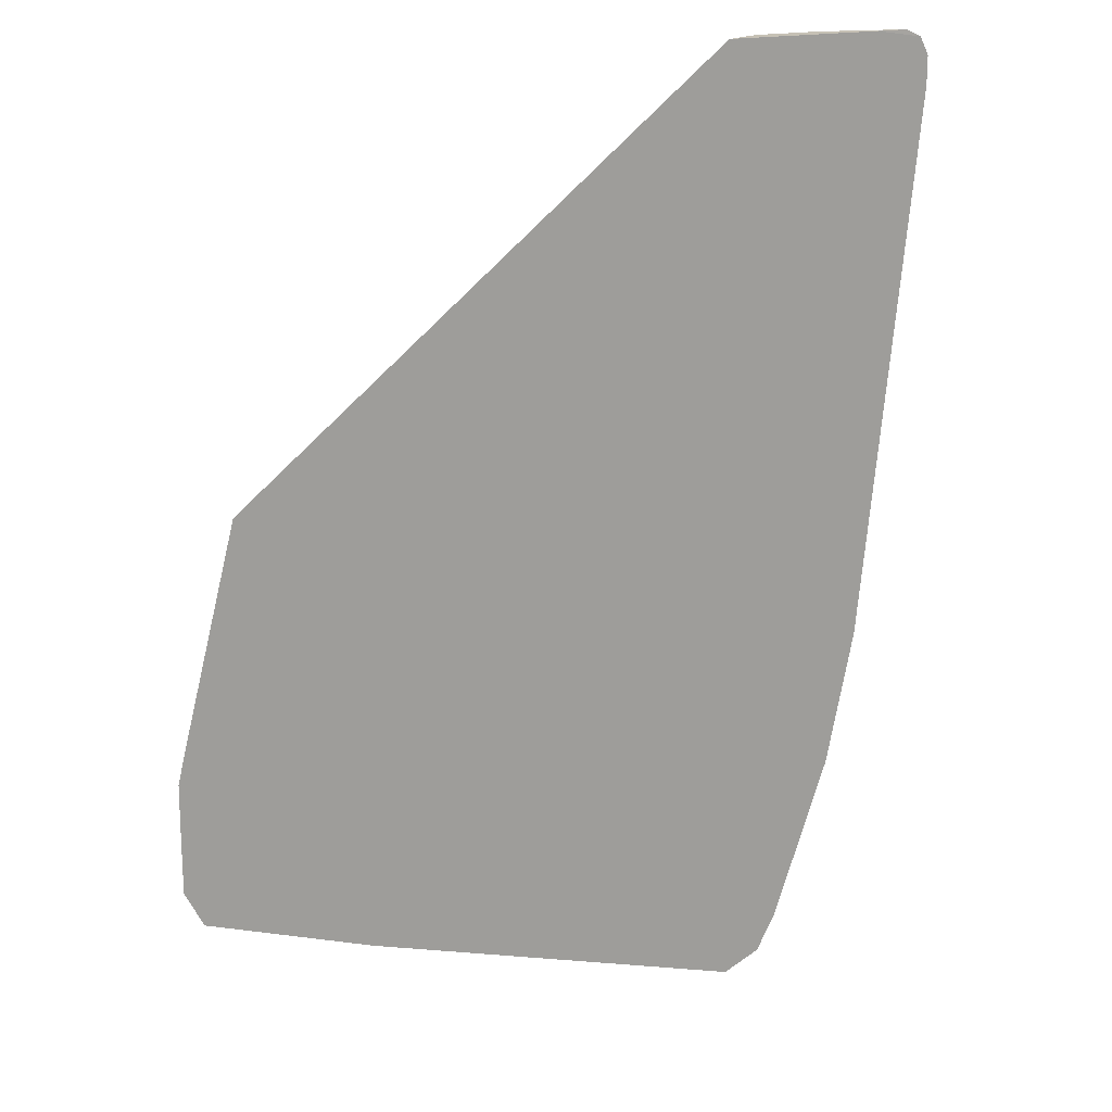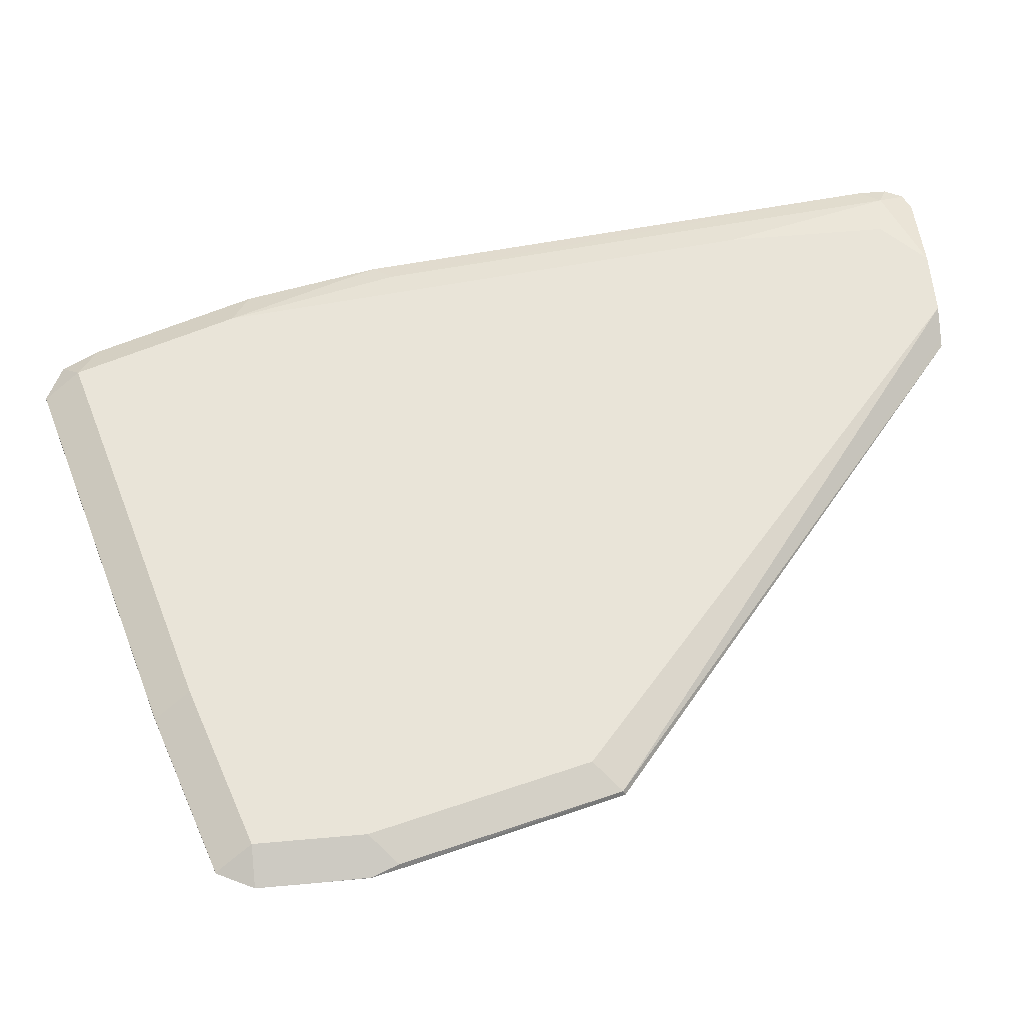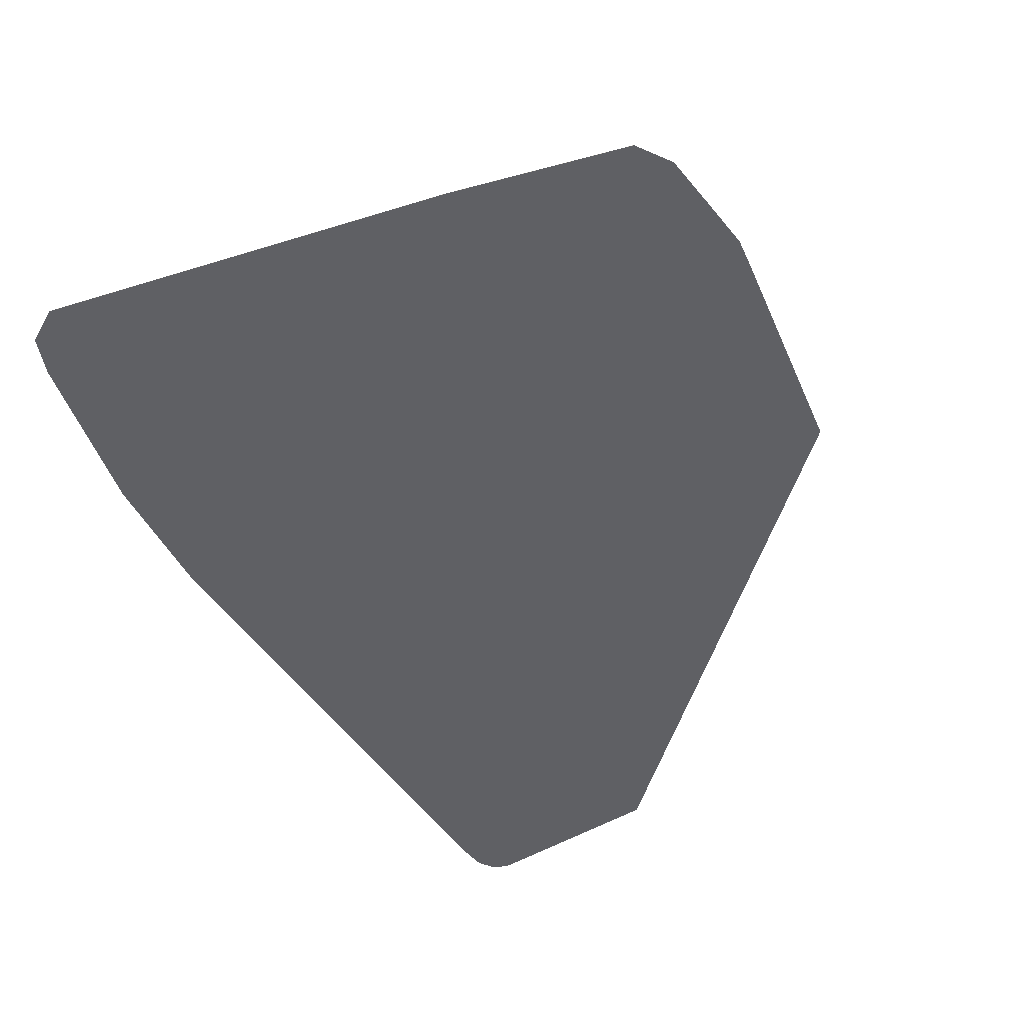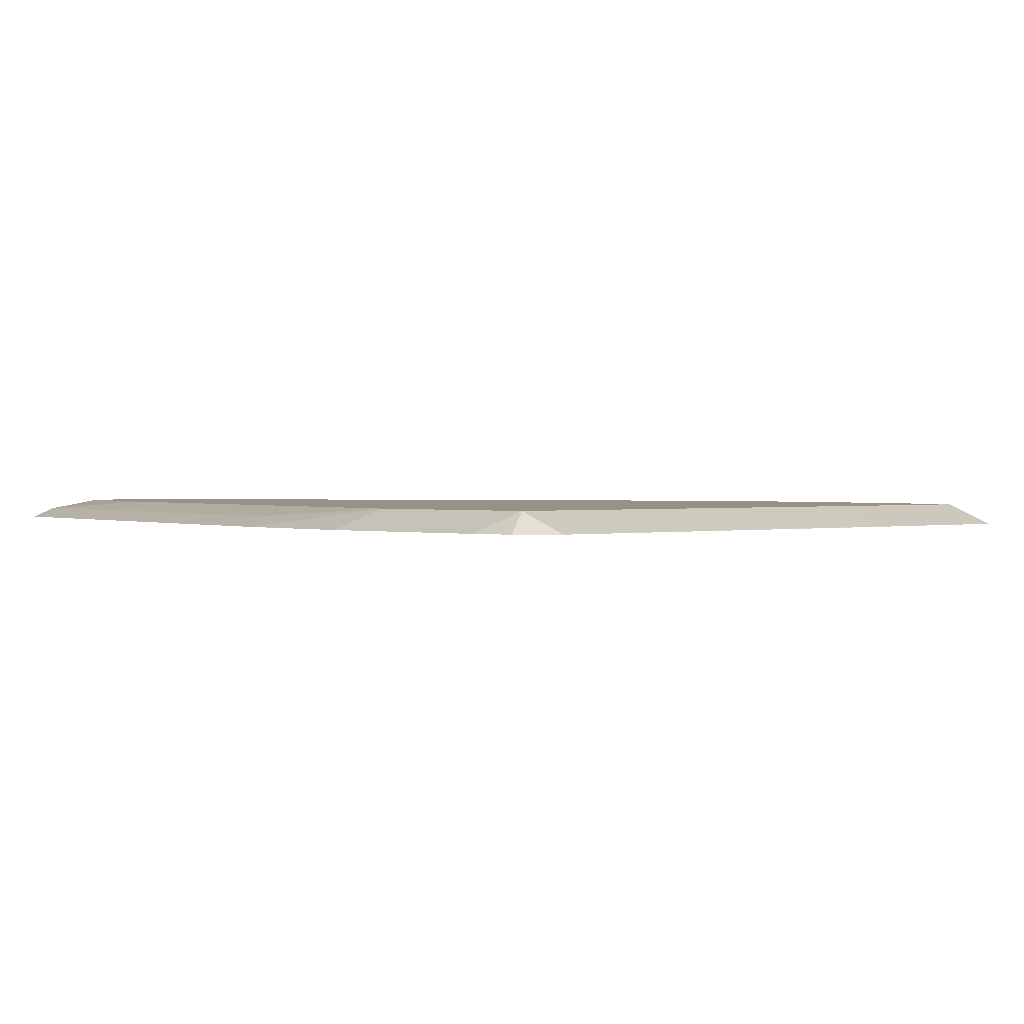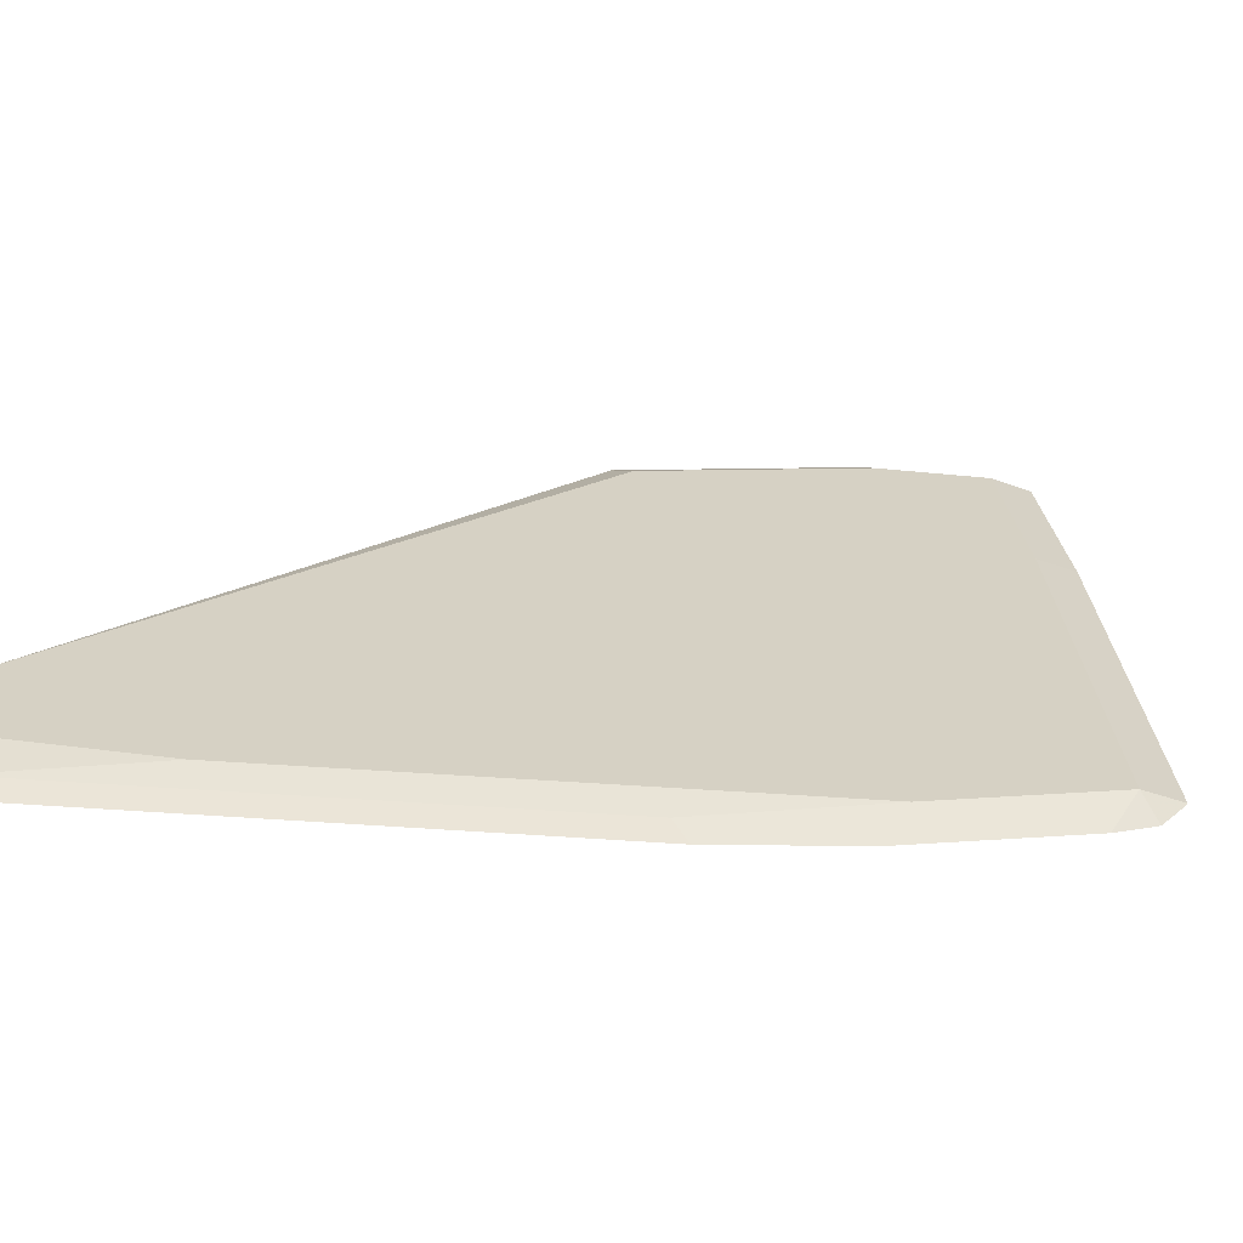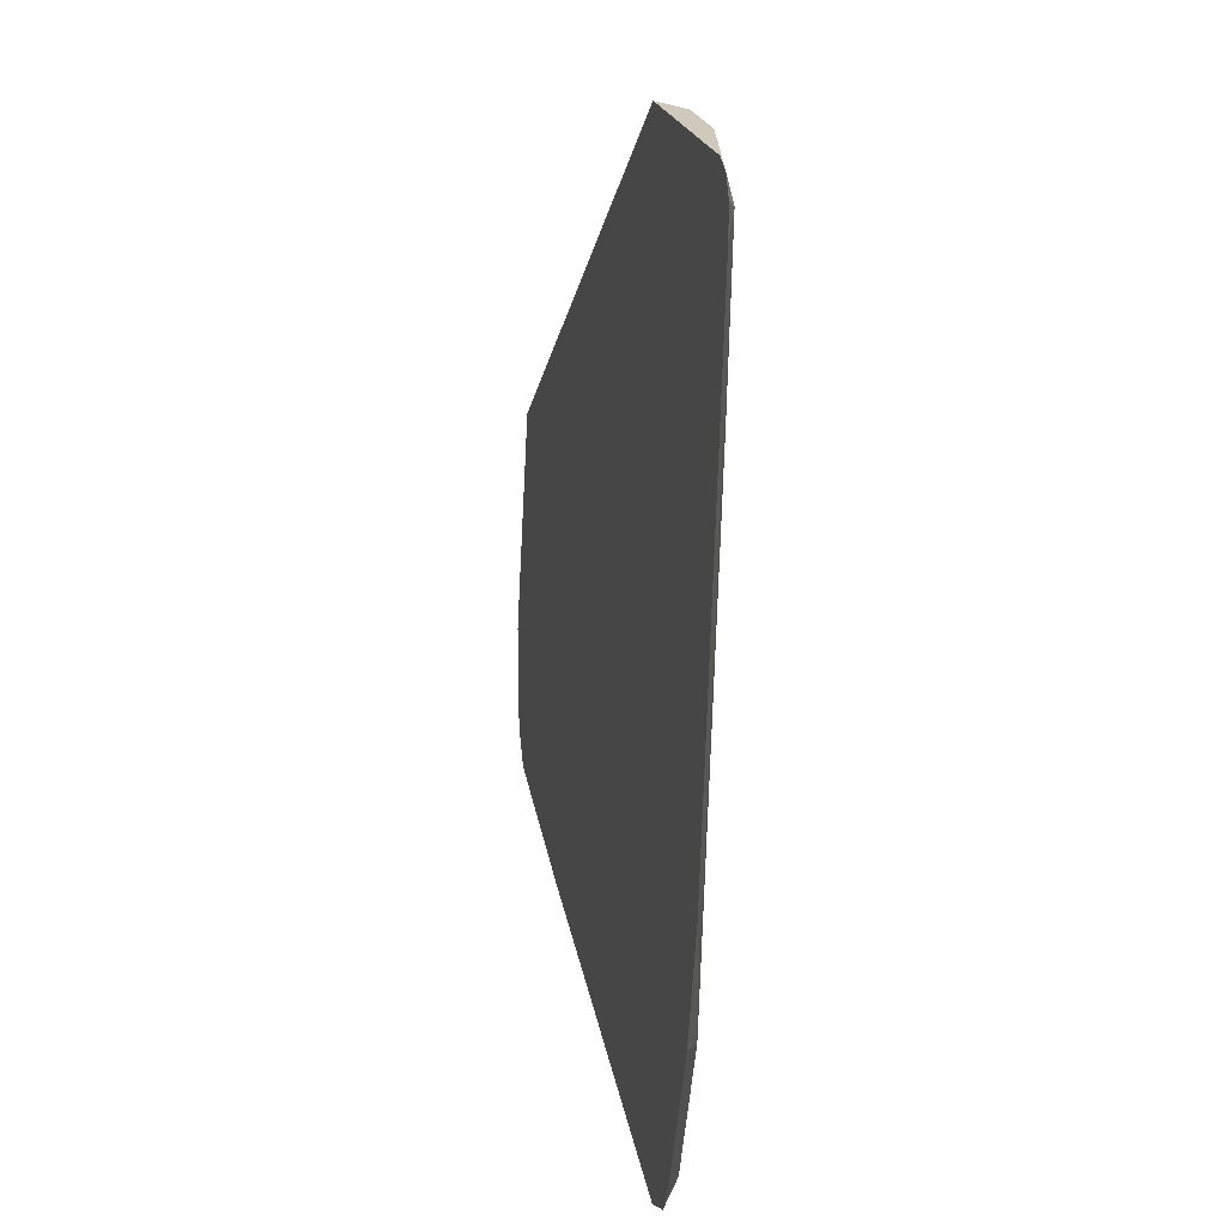
<metadata>
{"format":"obj","ext":"obj","renderer":"f3d","projection":"perspective","resolution":1024,"background":"white","views":[{"elev":18.7,"azim":-23.2,"up":"+Z"},{"elev":60.1,"azim":-95.2,"up":"+Y"},{"elev":-44.8,"azim":-143.9,"up":"+Y"},{"elev":1.0,"azim":154.1,"up":"+Y"},{"elev":27.0,"azim":102.3,"up":"+Y"},{"elev":22.3,"azim":76.7,"up":"+Z"}]}
</metadata>
<code>
v -0.6555 -0.2332 -0.0189
v -0.6555 -0.2332 -0.03745
v -0.6554 -0.2332 8.42e-06
v -0.6553 -0.2331 8.42e-06
v -0.6553 -0.2331 -0.03778
v -0.6553 -0.2332 -0.03813
v -0.6528 -0.2332 0.0108
v -0.6521 -0.2316 0.009479
v -0.6427 -0.2268 -0.03778
v -0.6493 -0.2332 -0.05028
v -0.6339 -0.2332 0.08573
v -0.6332 -0.2316 0.08505
v -0.6427 -0.2268 8.42e-06
v -0.6238 -0.2268 0.07561
v -0.5859 -0.2268 -0.05668
v -0.649 -0.2331 -0.05038
v -0.6489 -0.2332 -0.05045
v -0.4665 -0.2332 0.223
v -0.4637 -0.2319 0.223
v -0.4537 -0.2268 0.223
v -0.4537 -0.2268 -0.0945
v -0.5923 -0.2331 -0.06929
v -0.5922 -0.2332 -0.06935
v -0.4127 -0.2332 0.223
v -0.431 -0.2268 0.223
v -0.4408 -0.2332 -0.08842
v -0.4473 -0.2332 -0.1009
v -0.46 -0.2331 -0.1071
v -0.4348 -0.2268 -0.03778
v -0.4219 -0.2332 -0.03173
v -0.4599 -0.2332 -0.1072
v -0.4019 -0.2332 0.223
v -0.3966 -0.2332 0.2206
v -0.4024 -0.2327 0.223
v -0.4001 -0.23 0.2111
v -0.4159 -0.2268 0.2079
v -0.4594 -0.2332 -0.107
v -0.419 -0.23 0.02208
v -0.4125 -0.2332 0.01552
v -0.4159 -0.2268 0.1512
v -0.3936 -0.2332 0.2143
v -0.397 -0.2331 0.2205
v -0.3936 -0.2332 0.2045
f 21 26 27
f 18 24 32
f 18 20 19
f 18 25 20
f 18 34 25
f 18 32 34
f 38 43 39
f 16 23 17
f 11 18 12
f 15 28 22
f 15 21 28
f 12 20 14
f 12 19 20
f 12 18 19
f 10 16 17
f 21 27 28
f 9 21 15
f 16 22 23
f 21 29 30
f 33 42 34
f 22 28 23
f 9 29 21
f 35 40 36
f 35 43 38
f 35 41 43
f 34 42 35
f 33 35 42
f 33 41 35
f 32 33 34
f 21 30 26
f 29 35 38
f 29 39 30
f 29 38 39
f 28 37 31
f 27 37 28
f 25 35 36
f 25 34 35
f 24 33 32
f 23 28 31
f 29 40 35
f 9 40 29
f 3 8 4
f 9 25 36
f 1 11 7
f 1 18 11
f 1 24 18
f 1 33 24
f 1 41 33
f 1 43 41
f 1 39 43
f 1 30 39
f 1 26 30
f 1 27 26
f 1 37 27
f 1 23 31
f 1 17 23
f 1 10 17
f 1 6 10
f 1 2 6
f 9 36 40
f 1 7 3
f 1 3 4
f 1 31 37
f 1 5 2
f 1 4 5
f 9 14 20
f 9 13 14
f 9 20 25
f 9 22 16
f 9 15 22
f 8 14 13
f 8 12 14
f 9 16 10
f 7 12 8
f 7 11 12
f 5 8 9
f 5 10 6
f 5 9 10
f 4 8 5
f 3 7 8
f 8 13 9
f 2 5 6

</code>
